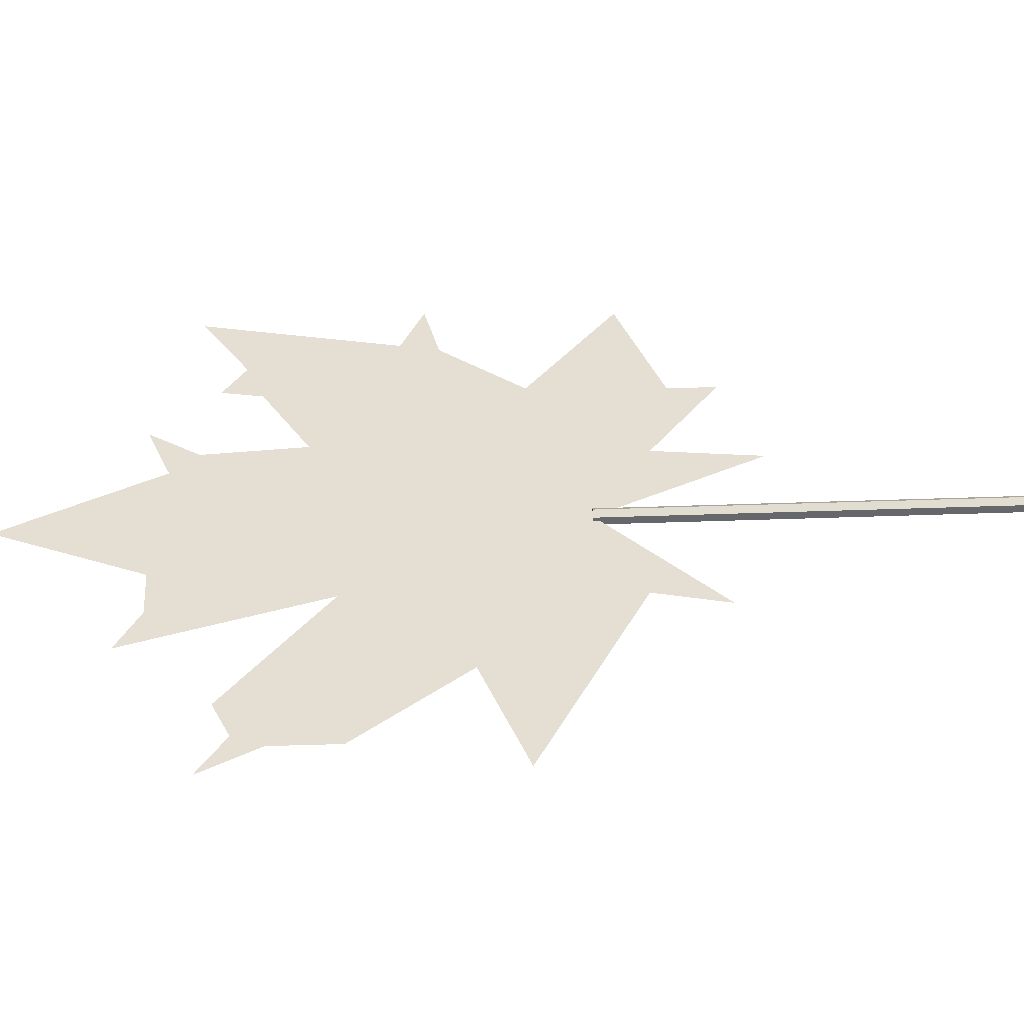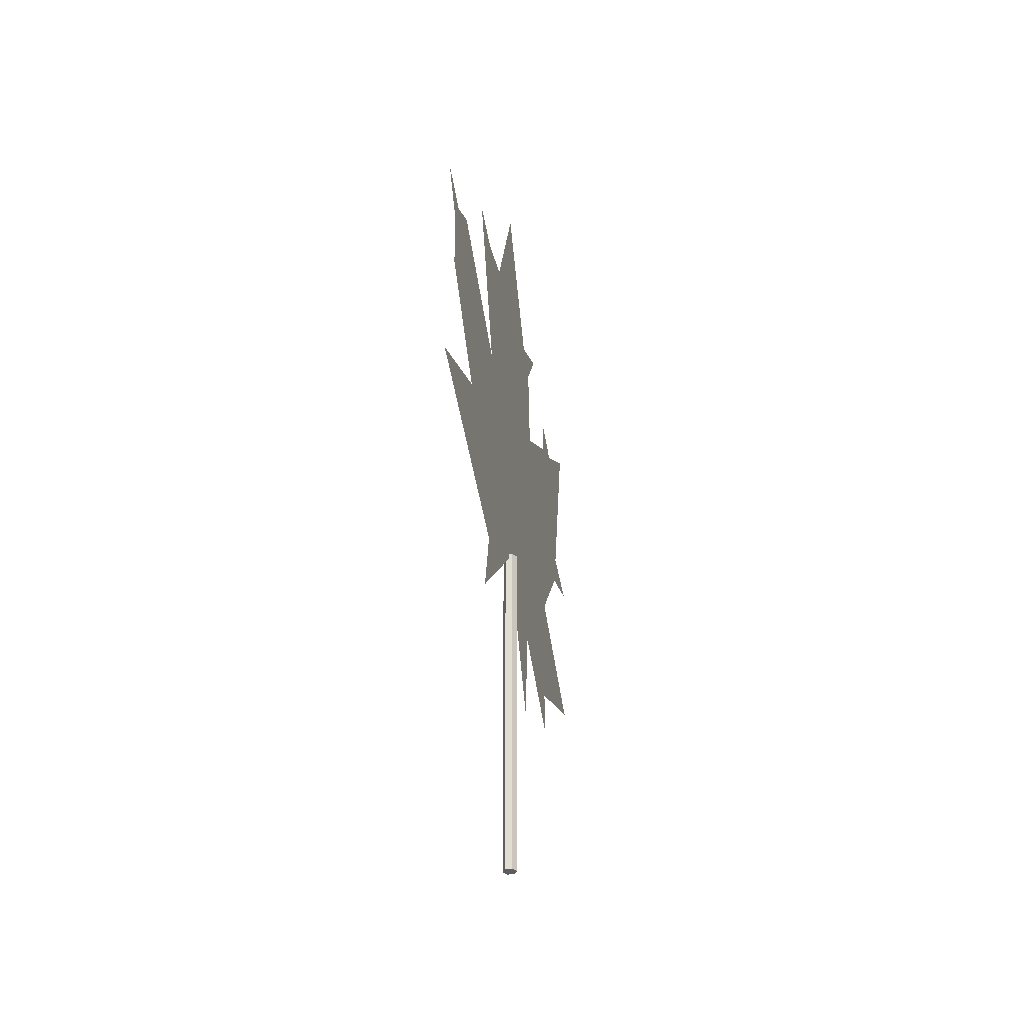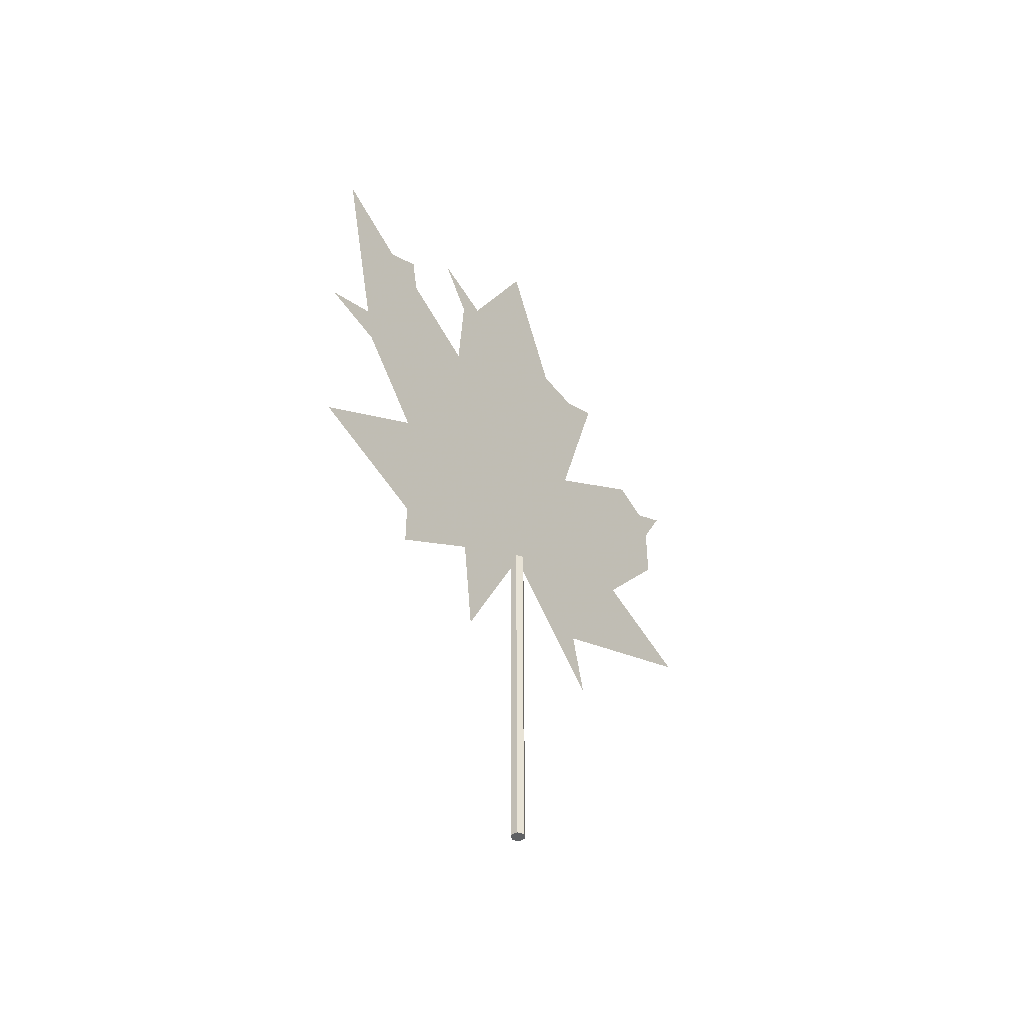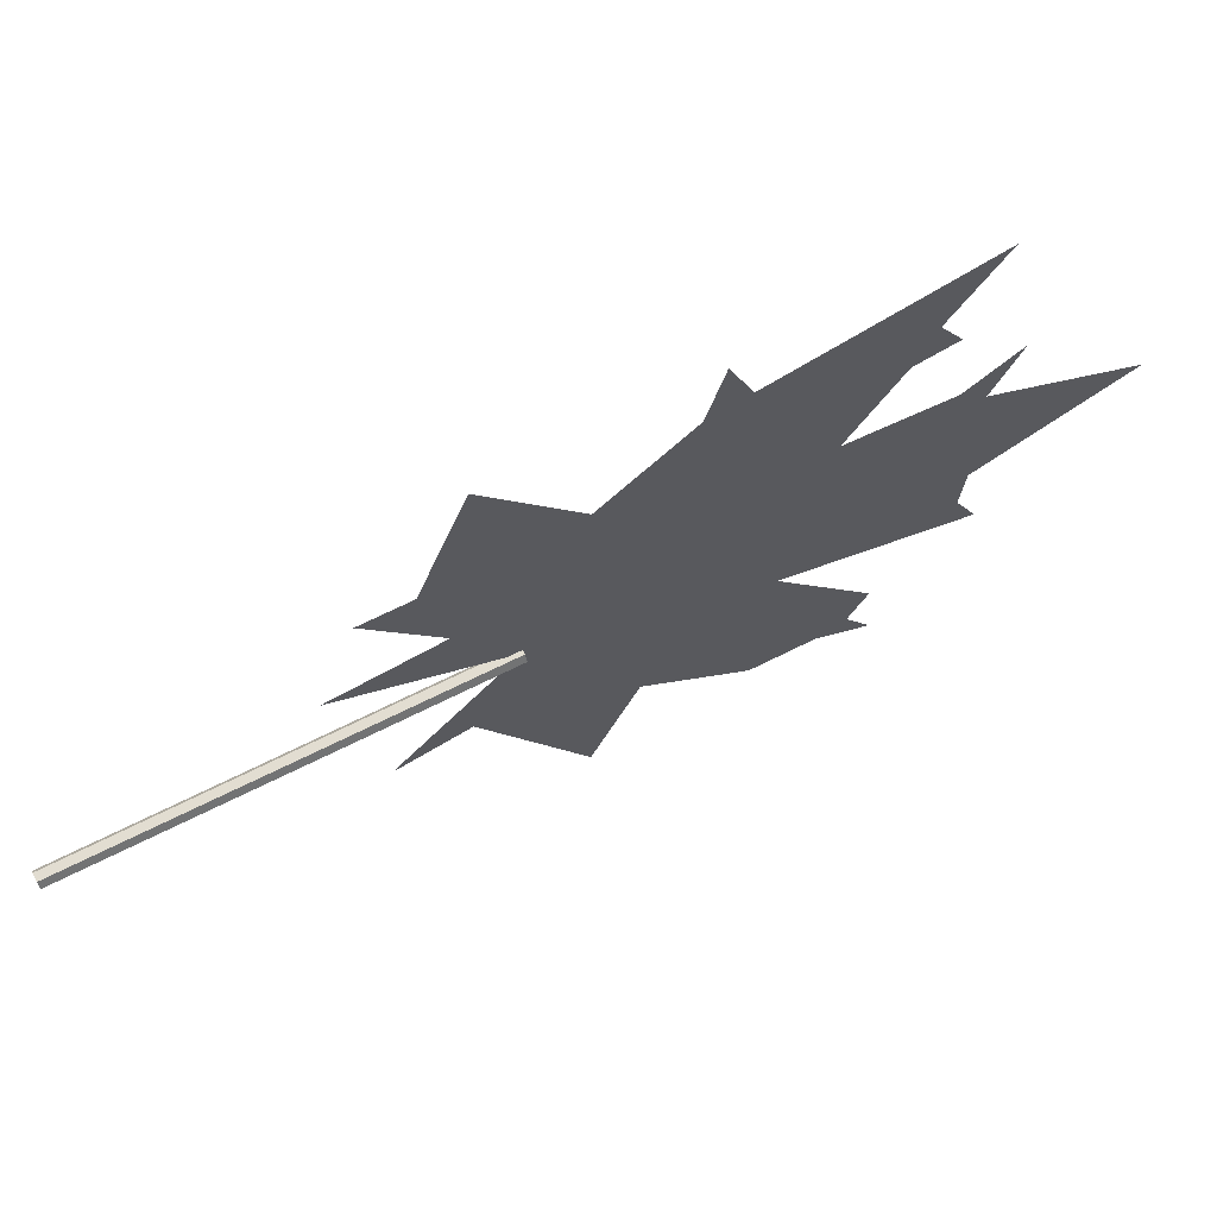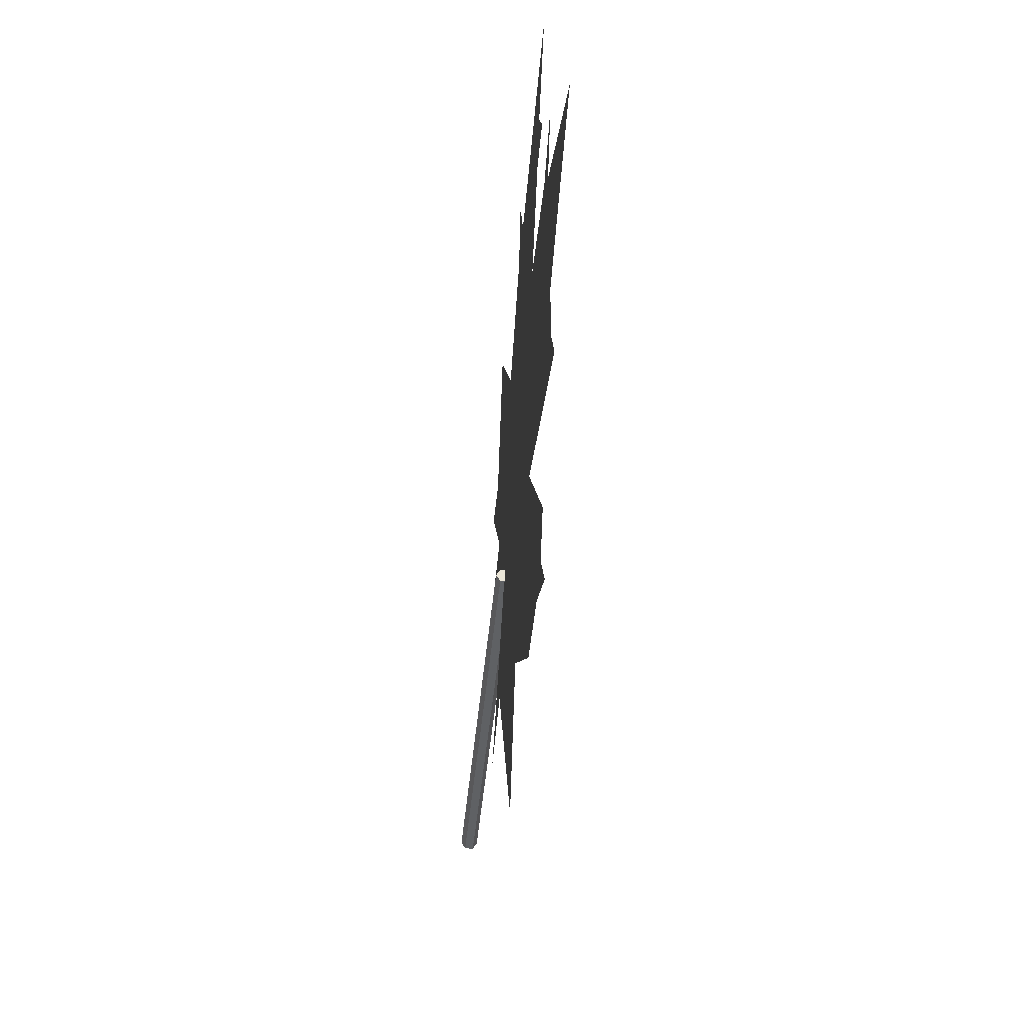
<metadata>
{"format":"obj","ext":"obj","renderer":"f3d","projection":"perspective","resolution":1024,"background":"white","views":[{"elev":-52.2,"azim":-87.9,"up":"+Z"},{"elev":-35.6,"azim":-167.6,"up":"+Y"},{"elev":-46.2,"azim":37.7,"up":"+Y"},{"elev":68.5,"azim":63.4,"up":"+Z"},{"elev":-45.6,"azim":174.6,"up":"+Z"}]}
</metadata>
<code>
v -0 0.0796 0
v -0 0.0474 0.0167
v -0 0.0685 0.0193
v -0 0.0685 0.0193
v -0 0.0548 0.0393
v -0 0.0644 0.0393
v -0 0.0644 0.0393
v -0 0.0737 0.0659
v -0 0.0915 0.0407
v -0 0.1085 0.0548
v -0 0.1118 0.0681
v -0 0.1163 0.0567
v -0 0.1163 0.0567
v -0 0.1559 0.0659
v -0 0.146 0.05
v -0 0.146 0.05
v -0 0.1504 0.0423
v -0 0.1422 0.0407
v -0 0.1526 0.0222
v -0 0.163 0.0293
v -0 0.1578 0.0167
v -0 0.0796 0
v -0 0.1578 0.0167
v -0 0.1882 0
v -0 0.0796 0
v -0 0.1526 0.0222
v -0 0.1578 0.0167
v -0 0.0796 0
v -0 0.1322 0.0237
v -0 0.1526 0.0222
v -0 0.1163 0.0567
v -0 0.146 0.05
v -0 0.1422 0.0407
v -0 0.1163 0.0567
v -0 0.1422 0.0407
v -0 0.1322 0.0237
v -0 0.1163 0.0567
v -0 0.1322 0.0237
v -0 0.1085 0.0548
v -0 0.0915 0.0407
v -0 0.1085 0.0548
v -0 0.1322 0.0237
v -0 0.0796 0
v -0 0.0915 0.0407
v -0 0.1322 0.0237
v -0 0.0796 0
v -0 0.0644 0.0393
v -0 0.0915 0.0407
v -0 0.0796 0
v -0 0.0685 0.0193
v -0 0.0644 0.0393
v -0 0.0703 -0.0218
v -0 0.0559 -0.0252
v -0 0.0796 0
v -0 0.0907 -0.0641
v -0 0.0703 -0.0218
v -0 0.0796 0
v -0 0.0907 -0.0641
v -0 0.0796 0
v -0 0.1 -0.04
v -0 0.1341 -0.0578
v -0 0.14 -0.0552
v -0 0.1452 -0.0641
v -0 0.1341 -0.0578
v -0 0.1437 -0.0474
v -0 0.14 -0.0552
v -0 0.1341 -0.0578
v -0 0.1244 -0.0204
v -0 0.1437 -0.0474
v -0 0.1211 -0.0578
v -0 0.1244 -0.0204
v -0 0.1341 -0.0578
v -0 0.1 -0.04
v -0 0.1244 -0.0204
v -0 0.1211 -0.0578
v -0 0.0796 0
v -0 0.1244 -0.0204
v -0 0.1 -0.04
v -0 0.1244 -0.0204
v -0 0.1578 -0.0233
v -0 0.1622 -0.0326
v -0 0.1244 -0.0204
v -0 0.1585 -0.013
v -0 0.1578 -0.0233
v -0 0.0796 0
v -0 0.1882 0
v -0 0.1585 -0.013
v -0 0.0796 0
v -0 0.1585 -0.013
v -0 0.1244 -0.0204
f 1 2 3
f 4 5 6
f 7 8 9
f 10 11 12
f 13 14 15
f 16 17 18
f 19 20 21
f 22 23 24
f 25 26 27
f 28 29 30
f 31 32 33
f 34 35 36
f 37 38 39
f 40 41 42
f 43 44 45
f 46 47 48
f 49 50 51
f 52 53 54
f 55 56 57
f 58 59 60
f 61 62 63
f 64 65 66
f 67 68 69
f 70 71 72
f 73 74 75
f 76 77 78
f 79 80 81
f 82 83 84
f 85 86 87
f 88 89 90
v -0.001571 0 0
v -0.0007854 0 0.00136
v 0.0007854 0 0.00136
v 0.001571 0 1.924e-19
v 0.0007854 0 -0.00136
v -0.0007854 0 -0.00136
v -0.001571 0.0796 0
v -0.0007854 0.0796 0.00136
v 0.0007854 0.0796 0.00136
v 0.001571 0.0796 1.924e-19
v 0.0007854 0.0796 -0.00136
v -0.0007854 0.0796 -0.00136
f 91 92 98 97
f 92 93 99 98
f 93 94 100 99
f 94 95 101 100
f 95 96 102 101
f 96 91 97 102
f 96 95 94 93 92 91
f 97 98 99 100 101 102

</code>
